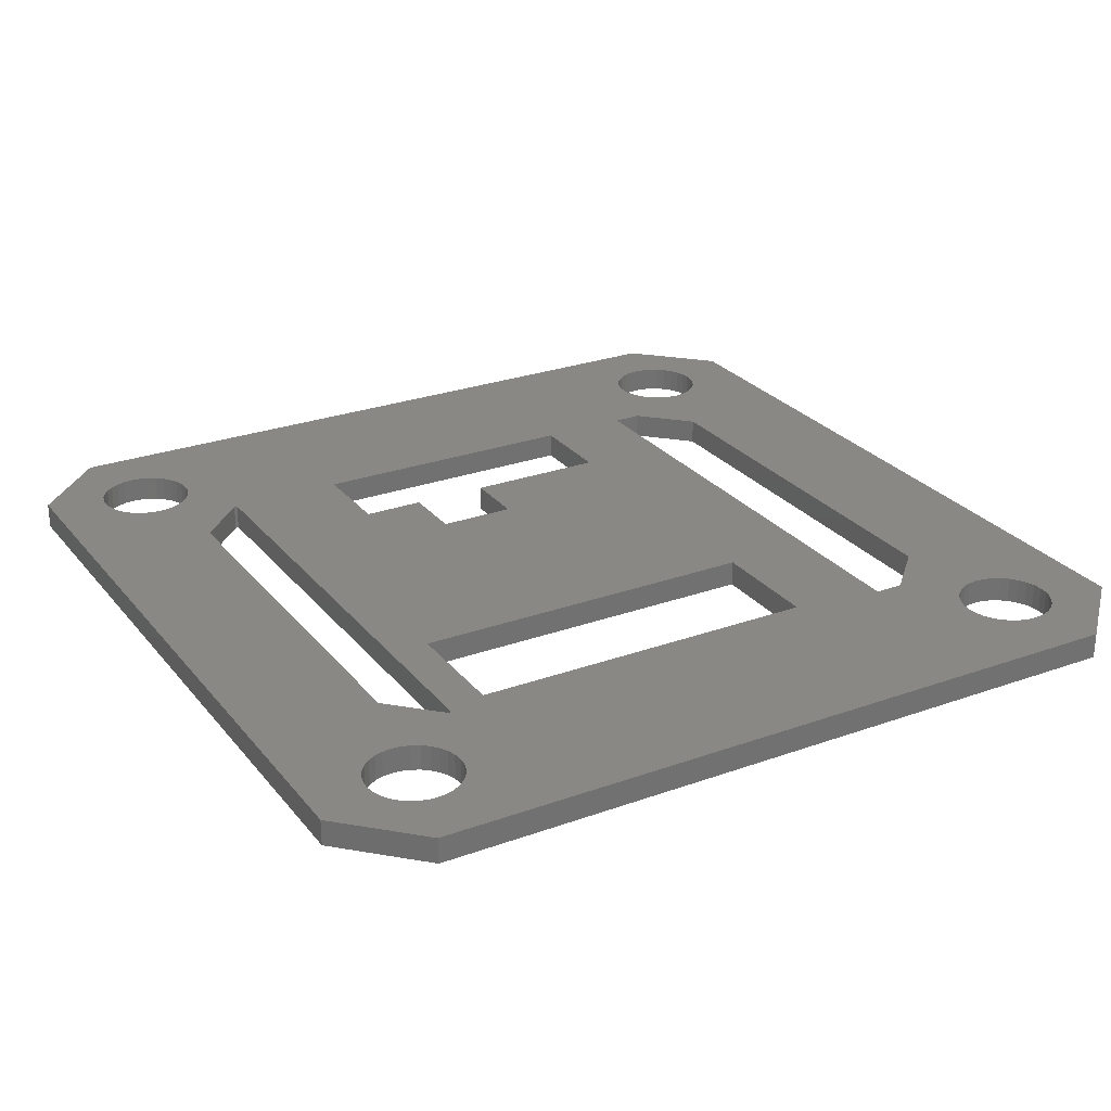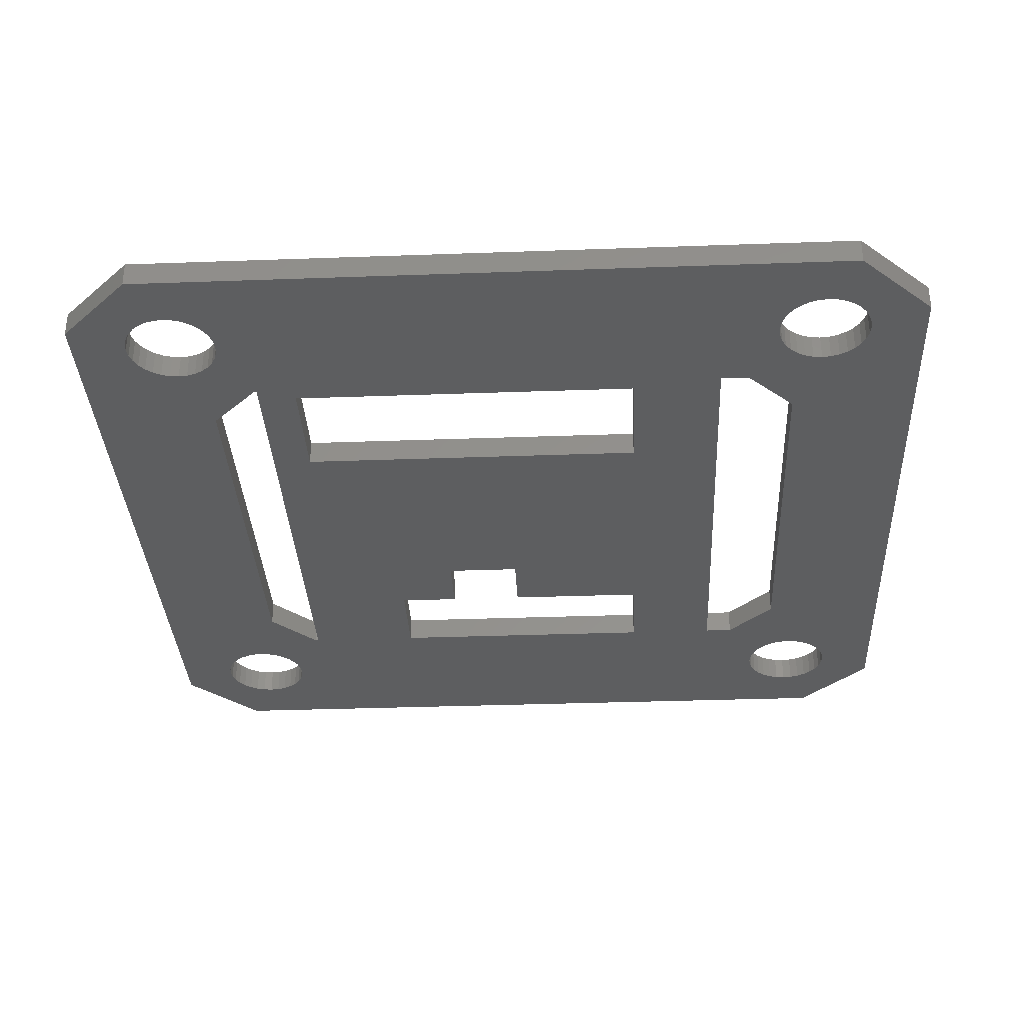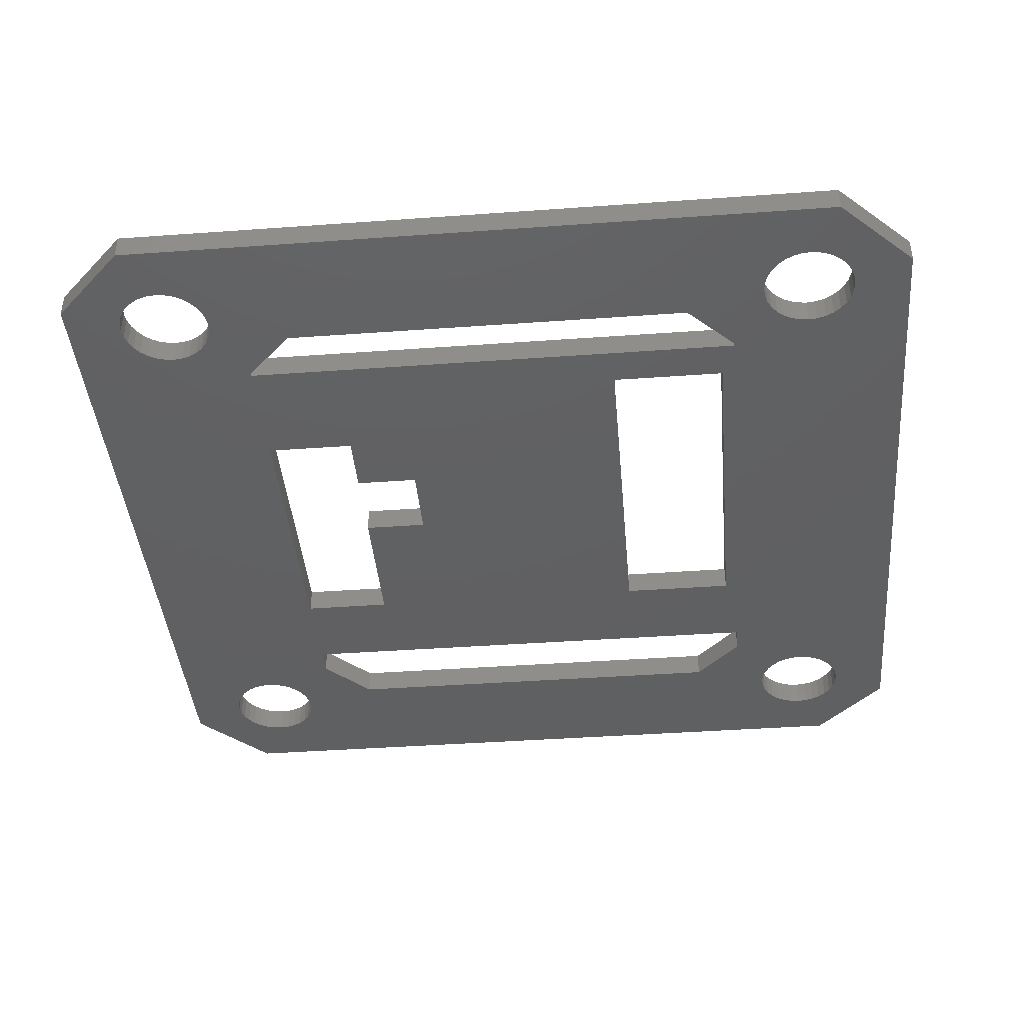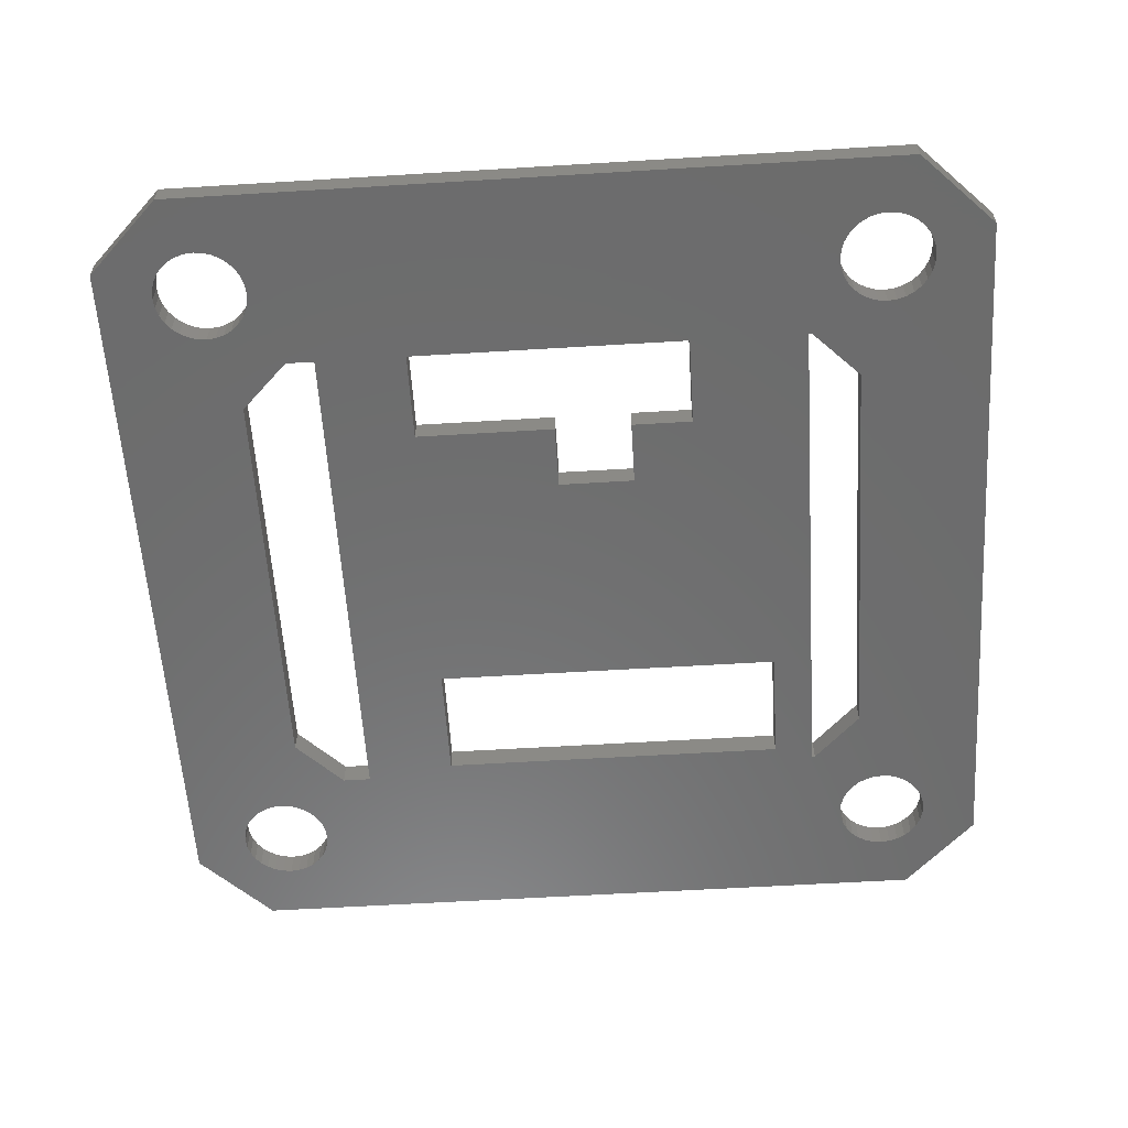
<metadata>
{"format":"stl","ext":"stl","renderer":"f3d","projection":"perspective","resolution":1024,"background":"white","views":[{"elev":26.4,"azim":150.3,"up":"+Z"},{"elev":-34.1,"azim":-177.2,"up":"+Z"},{"elev":-41.5,"azim":95.0,"up":"+Z"},{"elev":-58.6,"azim":3.6,"up":"+Z"}]}
</metadata>
<code>
# stl→obj: 328 verts, 684 faces
v 17 -14.11 1
v 17 8.15 0
v 17 8.15 1
v 17 -14.11 0
v -9 10 0
v -11.23 12.65 0
v -11.2 13 0
v -11.34 12.31 0
v -10.12 10 0
v -11.5 12 0
v -11.73 11.73 0
v -12 11.5 0
v -12.31 11.34 0
v -12 8.121 0
v -12 -8.121 0
v -17 -8.15 0
v -12.31 -11.34 0
v -12.65 -11.23 0
v -14.27 11.73 0
v -13 -11.2 0
v -12.65 11.23 0
v -13.35 -11.23 0
v -13 11.2 0
v -13.69 -11.34 0
v -13.35 11.23 0
v -14 -11.5 0
v -13.69 11.34 0
v -14.27 -11.73 0
v -14 11.5 0
v -14.5 -12 0
v -14.66 -12.31 0
v -17 14.11 0
v -17 -14.11 0
v -14.77 -12.65 0
v -14.5 12 0
v -14.8 -13 0
v -14.66 12.31 0
v 0.05 -6.5 0
v -5.45 -6.5 0
v 0.05 -4 0
v 8.15 -17 0
v -5.45 -10 0
v 5.45 -10 0
v -9 -10 0
v -5.45 9.5 0
v -5.45 5 0
v -11.5 -14 0
v -11.23 -13.35 0
v -11.34 -13.69 0
v -11.2 -13 0
v -11.23 -12.65 0
v -11.73 -14.27 0
v -14.11 -17 0
v -12 -14.5 0
v -12.31 -14.66 0
v -12.65 -14.77 0
v -13 -14.8 0
v -13.35 -14.77 0
v -13.69 -14.66 0
v -14 -14.5 0
v -14.27 -14.27 0
v -14.5 -14 0
v -14.66 -13.69 0
v -14.77 -13.35 0
v -8.15 17 0
v -11.23 13.35 0
v -11.34 13.69 0
v -11.5 14 0
v -11.73 14.27 0
v -12 14.5 0
v -12.31 14.66 0
v -14.11 17 0
v -12.65 14.77 0
v -13 14.8 0
v -13.35 14.77 0
v -13.69 14.66 0
v -14 14.5 0
v -14.27 14.27 0
v -14.5 14 0
v -14.66 13.69 0
v -14.77 13.35 0
v -14.77 12.65 0
v -14.8 13 0
v -11.34 -12.31 0
v -10.12 -10 0
v -11.5 -12 0
v -11.73 -11.73 0
v -12 -11.5 0
v 14.5 -12 0
v 14.66 -12.31 0
v 14.77 12.65 0
v 14.8 13 0
v 14.27 -11.73 0
v 14.66 12.31 0
v 14.5 12 0
v 12 -8.121 0
v 14.27 11.73 0
v 14 -11.5 0
v 12 8.121 0
v 13.69 -11.34 0
v 13.69 11.34 0
v 13.35 -11.23 0
v 14 11.5 0
v 13 -11.2 0
v 12.65 -11.23 0
v 13.35 11.23 0
v 12.31 -11.34 0
v 13 11.2 0
v 12.65 11.23 0
v 10.12 -10 0
v 12 -11.5 0
v 11.73 -11.73 0
v 11.5 -12 0
v 11.34 -12.31 0
v 10 -10 0
v 11.23 -12.65 0
v 11.2 -13 0
v 14.77 -12.65 0
v 14.8 -13 0
v 14.77 -13.35 0
v 14.66 -13.69 0
v 14.5 -14 0
v 14.27 -14.27 0
v 14.11 -17 0
v 14 -14.5 0
v 13.69 -14.66 0
v 13.35 -14.77 0
v 13 -14.8 0
v 12.65 -14.77 0
v 12.31 -14.66 0
v 12 -14.5 0
v 11.23 -13.35 0
v 11.34 -13.69 0
v 8.45 5 0
v 10 10 0
v 11.73 -14.27 0
v 11.5 -14 0
v 5.45 -6.5 0
v 3.05 -4 0
v 3.05 -6.5 0
v 17 14.11 0
v 14.77 13.35 0
v 14.66 13.69 0
v 14.5 14 0
v 14.27 14.27 0
v 14.11 17 0
v 14 14.5 0
v 13.69 14.66 0
v 13.35 14.77 0
v 13 14.8 0
v 12.65 14.77 0
v 12.31 14.66 0
v 12 14.5 0
v 11.73 14.27 0
v 8.45 9.5 0
v 11.23 12.65 0
v 11.2 13 0
v 11.23 13.35 0
v 11.34 13.69 0
v 11.5 14 0
v 12.31 11.34 0
v 10.12 10 0
v 12 11.5 0
v 11.73 11.73 0
v 11.5 12 0
v 11.34 12.31 0
v -8.15 17 1
v 14.11 17 1
v -14.11 17 1
v -12 8.121 1
v -10.12 10 1
v -17 -8.15 1
v -17 -14.11 1
v -10.12 -10 1
v -12 -8.121 1
v 14.11 -17 1
v 8.15 -17 1
v 12 -8.121 1
v 10.12 -10 1
v 17 14.11 1
v 10.12 10 1
v 12 8.121 1
v -14.11 -17 1
v -17 14.11 1
v -12 -11.5 1
v -12.31 -11.34 1
v -14.8 -13 1
v -14.77 -12.65 1
v -11.2 -13 1
v -11.23 -13.35 1
v -13.35 -14.77 1
v -13 -14.8 1
v -13.69 -11.34 1
v -14 -11.5 1
v -14.66 -12.31 1
v -11.5 -12 1
v -11.34 -12.31 1
v -11.73 -11.73 1
v -12.65 -11.23 1
v -13 -11.2 1
v -13.35 -11.23 1
v -14.77 -13.35 1
v -14.5 -12 1
v -14.27 -11.73 1
v -11.23 -12.65 1
v -12.65 -14.77 1
v -12.31 -14.66 1
v -12 -14.5 1
v -11.73 -14.27 1
v -11.34 -13.69 1
v -11.5 -14 1
v -14 -14.5 1
v -13.69 -14.66 1
v -14.27 -14.27 1
v -14.5 -14 1
v -14.66 -13.69 1
v 14 -11.5 1
v 13.69 -11.34 1
v 11.2 -13 1
v 11.23 -12.65 1
v 14.8 -13 1
v 14.77 -13.35 1
v 12.65 -14.77 1
v 13 -14.8 1
v 12.31 -11.34 1
v 12 -11.5 1
v 11.34 -12.31 1
v 11.73 -14.27 1
v 11.5 -14 1
v 14.5 -12 1
v 14.66 -12.31 1
v 14.27 -11.73 1
v 13.35 -11.23 1
v 13 -11.2 1
v 12.65 -11.23 1
v 11.23 -13.35 1
v 11.5 -12 1
v 11.73 -11.73 1
v 14.77 -12.65 1
v 13.35 -14.77 1
v 13.69 -14.66 1
v 14 -14.5 1
v 14.27 -14.27 1
v 14.66 -13.69 1
v 14.5 -14 1
v 12 -14.5 1
v 12.31 -14.66 1
v 11.34 -13.69 1
v 14 14.5 1
v 13.69 14.66 1
v 11.2 13 1
v 11.23 13.35 1
v 14.8 13 1
v 14.77 12.65 1
v 12.65 11.23 1
v 13 11.2 1
v 12.31 14.66 1
v 12 14.5 1
v 11.34 13.69 1
v 14.5 14 1
v 14.66 13.69 1
v 14.27 14.27 1
v 13.35 14.77 1
v 13 14.8 1
v 12.65 14.77 1
v 11.23 12.65 1
v 11.5 14 1
v 11.73 14.27 1
v 14.77 13.35 1
v 13.35 11.23 1
v 13.69 11.34 1
v 14 11.5 1
v 14.27 11.73 1
v 14.66 12.31 1
v 14.5 12 1
v 12 11.5 1
v 12.31 11.34 1
v 11.73 11.73 1
v 11.5 12 1
v 11.34 12.31 1
v -12 14.5 1
v -12.31 14.66 1
v -11.2 13 1
v -11.23 12.65 1
v -13.35 11.23 1
v -13 11.2 1
v -13.69 14.66 1
v -14 14.5 1
v -14.77 13.35 1
v -14.66 13.69 1
v -14.27 11.73 1
v -14.5 12 1
v -11.5 14 1
v -11.34 13.69 1
v -11.73 14.27 1
v -12.65 14.77 1
v -13 14.8 1
v -13.35 14.77 1
v -14.77 12.65 1
v -14.8 13 1
v -14.5 14 1
v -14.27 14.27 1
v -11.23 13.35 1
v -12.65 11.23 1
v -12.31 11.34 1
v -12 11.5 1
v -11.73 11.73 1
v -11.34 12.31 1
v -11.5 12 1
v -14 11.5 1
v -13.69 11.34 1
v -14.66 12.31 1
v -5.45 -10 1
v -5.45 -6.5 1
v 5.45 -6.5 1
v 5.45 -10 1
v 3.05 -6.5 1
v 0.05 -6.5 1
v -9 -10 1
v 10 -10 1
v 0.05 -4 1
v 3.05 -4 1
v -9 10 1
v 10 10 1
v -5.45 5 1
v -5.45 9.5 1
v 8.45 9.5 1
v 8.45 5 1
f 1 2 3
f 2 1 4
f 5 6 7
f 5 8 6
f 9 10 8
f 9 11 10
f 9 12 11
f 13 9 14
f 15 16 14
f 9 13 12
f 16 17 18
f 19 14 16
f 16 18 20
f 14 21 13
f 16 20 22
f 14 23 21
f 16 22 24
f 14 25 23
f 16 24 26
f 14 27 25
f 16 26 28
f 14 29 27
f 16 28 30
f 14 19 29
f 16 30 31
f 32 19 16
f 33 31 34
f 19 32 35
f 33 34 36
f 35 32 37
f 38 39 40
f 41 42 43
f 44 39 42
f 5 45 46
f 39 44 46
f 46 44 5
f 47 42 41
f 48 42 49
f 50 44 48
f 51 44 50
f 42 48 44
f 42 47 49
f 41 52 47
f 53 52 41
f 52 53 54
f 54 53 55
f 55 53 56
f 56 53 57
f 57 53 58
f 53 59 58
f 53 60 59
f 53 61 60
f 33 61 53
f 61 33 62
f 62 33 63
f 31 33 16
f 64 33 36
f 63 33 64
f 45 5 65
f 8 5 9
f 5 7 65
f 66 65 7
f 67 65 66
f 68 65 67
f 69 65 68
f 70 65 69
f 71 65 70
f 72 71 73
f 72 73 74
f 72 74 75
f 72 75 76
f 71 72 65
f 77 72 76
f 78 72 77
f 32 78 79
f 32 79 80
f 32 80 81
f 37 32 82
f 82 32 83
f 78 32 72
f 83 32 81
f 84 44 51
f 44 84 85
f 86 85 84
f 87 85 86
f 88 85 87
f 17 85 88
f 16 15 17
f 85 17 15
f 89 4 90
f 2 91 92
f 93 4 89
f 2 94 91
f 4 93 2
f 2 95 94
f 96 2 93
f 2 97 95
f 96 93 98
f 99 2 96
f 96 98 100
f 101 2 99
f 96 100 102
f 2 103 97
f 96 102 104
f 2 101 103
f 96 104 105
f 101 99 106
f 96 105 107
f 106 99 108
f 108 99 109
f 110 107 111
f 110 111 112
f 110 112 113
f 110 113 114
f 115 114 116
f 107 110 96
f 115 116 117
f 118 4 119
f 90 4 118
f 4 120 119
f 4 121 120
f 4 122 121
f 4 123 122
f 124 123 4
f 124 125 123
f 124 126 125
f 124 127 126
f 124 128 127
f 124 129 128
f 124 130 129
f 41 130 124
f 130 41 131
f 41 117 132
f 41 132 133
f 114 115 110
f 115 134 135
f 131 41 136
f 41 137 136
f 41 133 137
f 117 41 43
f 117 43 115
f 115 43 138
f 115 138 134
f 139 138 140
f 138 139 134
f 40 134 139
f 46 40 39
f 40 46 134
f 2 92 141
f 142 141 92
f 143 141 142
f 144 141 143
f 145 141 144
f 145 146 141
f 147 146 145
f 148 146 147
f 149 146 148
f 150 146 149
f 151 146 150
f 152 146 151
f 153 146 152
f 154 146 153
f 155 156 135
f 156 155 157
f 157 155 158
f 155 135 134
f 158 155 159
f 65 159 155
f 65 155 45
f 159 65 160
f 160 65 154
f 154 65 146
f 109 99 161
f 162 161 99
f 161 162 163
f 163 162 164
f 164 162 165
f 165 162 166
f 166 135 156
f 135 166 162
f 146 167 168
f 167 146 65
f 65 169 167
f 169 65 72
f 170 9 171
f 9 170 14
f 33 172 16
f 172 33 173
f 174 15 175
f 15 174 85
f 41 176 177
f 176 41 124
f 110 178 96
f 178 110 179
f 3 141 180
f 141 3 2
f 99 181 162
f 181 99 182
f 53 173 33
f 173 53 183
f 176 4 1
f 4 176 124
f 180 146 168
f 146 180 141
f 32 169 72
f 169 32 184
f 17 185 186
f 185 17 88
f 187 34 188
f 34 187 36
f 48 189 50
f 189 48 190
f 57 191 192
f 191 57 58
f 26 193 194
f 193 26 24
f 188 31 195
f 31 188 34
f 84 196 86
f 196 84 197
f 86 198 87
f 198 86 196
f 88 198 185
f 198 88 87
f 18 186 199
f 186 18 17
f 22 200 201
f 200 22 20
f 202 36 187
f 36 202 64
f 195 30 203
f 30 195 31
f 28 194 204
f 194 28 26
f 24 201 193
f 201 24 22
f 203 28 204
f 28 203 30
f 50 205 51
f 205 50 189
f 55 206 207
f 206 55 56
f 54 207 208
f 207 54 55
f 52 208 209
f 208 52 54
f 47 210 49
f 210 47 211
f 56 192 206
f 192 56 57
f 59 212 213
f 212 59 60
f 214 62 215
f 62 214 61
f 216 64 202
f 64 216 63
f 60 214 212
f 214 60 61
f 51 197 84
f 197 51 205
f 20 199 200
f 199 20 18
f 52 211 47
f 211 52 209
f 49 190 48
f 190 49 210
f 58 213 191
f 213 58 59
f 215 63 216
f 63 215 62
f 100 217 218
f 217 100 98
f 219 116 220
f 116 219 117
f 120 221 119
f 221 120 222
f 128 223 224
f 223 128 129
f 111 225 226
f 225 111 107
f 220 114 227
f 114 220 116
f 228 137 229
f 137 228 136
f 90 230 89
f 230 90 231
f 89 232 93
f 232 89 230
f 98 232 217
f 232 98 93
f 102 218 233
f 218 102 100
f 105 234 235
f 234 105 104
f 236 117 219
f 117 236 132
f 227 113 237
f 113 227 114
f 112 226 238
f 226 112 111
f 107 235 225
f 235 107 105
f 237 112 238
f 112 237 113
f 119 239 118
f 239 119 221
f 126 240 241
f 240 126 127
f 125 241 242
f 241 125 126
f 123 242 243
f 242 123 125
f 122 244 121
f 244 122 245
f 130 246 247
f 246 130 131
f 129 247 223
f 247 129 130
f 248 132 236
f 132 248 133
f 118 231 90
f 231 118 239
f 104 233 234
f 233 104 102
f 123 245 122
f 245 123 243
f 121 222 120
f 222 121 244
f 127 224 240
f 224 127 128
f 229 133 248
f 133 229 137
f 131 228 246
f 228 131 136
f 148 249 250
f 249 148 147
f 251 158 252
f 158 251 157
f 91 253 92
f 253 91 254
f 108 255 256
f 255 108 109
f 153 257 258
f 257 153 152
f 252 159 259
f 159 252 158
f 143 260 144
f 260 143 261
f 144 262 145
f 262 144 260
f 147 262 249
f 262 147 145
f 149 250 263
f 250 149 148
f 151 264 265
f 264 151 150
f 266 157 251
f 157 266 156
f 259 160 267
f 160 259 159
f 154 258 268
f 258 154 153
f 152 265 257
f 265 152 151
f 267 154 268
f 154 267 160
f 92 269 142
f 269 92 253
f 101 270 271
f 270 101 106
f 103 271 272
f 271 103 101
f 97 272 273
f 272 97 103
f 95 274 94
f 274 95 275
f 106 256 270
f 256 106 108
f 161 276 277
f 276 161 163
f 278 165 279
f 165 278 164
f 280 156 266
f 156 280 166
f 163 278 276
f 278 163 164
f 142 261 143
f 261 142 269
f 150 263 264
f 263 150 149
f 97 275 95
f 275 97 273
f 94 254 91
f 254 94 274
f 109 277 255
f 277 109 161
f 279 166 280
f 166 279 165
f 71 281 282
f 281 71 70
f 6 283 7
f 283 6 284
f 23 285 286
f 285 23 25
f 77 287 288
f 287 77 76
f 289 80 290
f 80 289 81
f 291 35 292
f 35 291 19
f 67 293 68
f 293 67 294
f 68 295 69
f 295 68 293
f 70 295 281
f 295 70 69
f 73 282 296
f 282 73 71
f 75 297 298
f 297 75 74
f 299 83 300
f 83 299 82
f 290 79 301
f 79 290 80
f 78 288 302
f 288 78 77
f 76 298 287
f 298 76 75
f 301 78 302
f 78 301 79
f 7 303 66
f 303 7 283
f 13 304 305
f 304 13 21
f 12 305 306
f 305 12 13
f 11 306 307
f 306 11 12
f 10 308 8
f 308 10 309
f 27 310 311
f 310 27 29
f 25 311 285
f 311 25 27
f 312 82 299
f 82 312 37
f 66 294 67
f 294 66 303
f 74 296 297
f 296 74 73
f 300 81 289
f 81 300 83
f 11 309 10
f 309 11 307
f 8 284 6
f 284 8 308
f 21 286 304
f 286 21 23
f 292 37 312
f 37 292 35
f 29 291 310
f 291 29 19
f 313 39 314
f 39 313 42
f 43 315 138
f 315 43 316
f 140 315 317
f 315 140 138
f 39 318 314
f 318 39 38
f 44 174 319
f 174 44 85
f 43 313 316
f 313 43 42
f 110 320 179
f 320 110 115
f 318 40 321
f 40 318 38
f 140 322 139
f 322 140 317
f 40 322 321
f 322 40 139
f 9 323 171
f 323 9 5
f 135 181 324
f 181 135 162
f 325 45 326
f 45 325 46
f 134 327 155
f 327 134 328
f 45 327 326
f 327 45 155
f 134 325 328
f 325 134 46
f 44 323 5
f 323 44 319
f 320 135 324
f 135 320 115
f 175 14 170
f 14 175 15
f 96 182 99
f 182 96 178
f 16 184 32
f 184 16 172
f 53 177 183
f 177 53 41
f 319 205 189
f 319 197 205
f 174 196 197
f 174 198 196
f 174 185 198
f 186 174 175
f 286 170 304
f 174 186 185
f 285 170 286
f 193 175 172
f 175 199 186
f 311 170 285
f 170 172 175
f 175 200 199
f 310 170 311
f 175 201 200
f 291 170 310
f 175 193 201
f 170 291 172
f 193 172 194
f 184 291 292
f 194 172 204
f 184 292 312
f 204 172 203
f 184 312 299
f 203 172 195
f 184 299 300
f 173 195 172
f 283 323 167
f 284 323 283
f 167 303 283
f 167 294 303
f 167 293 294
f 167 295 293
f 167 281 295
f 167 282 281
f 169 282 167
f 282 169 296
f 296 169 297
f 297 169 298
f 298 169 287
f 169 288 287
f 169 302 288
f 184 302 169
f 302 184 301
f 301 184 290
f 291 184 172
f 289 184 300
f 290 184 289
f 308 323 284
f 323 308 171
f 309 171 308
f 307 171 309
f 306 171 307
f 305 171 306
f 304 170 305
f 171 305 170
f 219 316 177
f 313 177 316
f 319 325 323
f 325 319 314
f 314 319 313
f 190 313 319
f 197 319 174
f 319 189 190
f 313 190 210
f 211 313 210
f 313 211 177
f 209 177 211
f 183 209 208
f 183 208 207
f 183 207 206
f 183 206 192
f 183 192 191
f 209 183 177
f 213 183 191
f 212 183 213
f 214 183 212
f 173 214 215
f 173 215 216
f 173 216 202
f 195 173 188
f 188 173 187
f 187 173 202
f 214 173 183
f 315 322 317
f 180 274 3
f 3 239 221
f 275 3 274
f 3 231 239
f 273 3 275
f 3 230 231
f 272 3 273
f 3 232 230
f 271 3 272
f 178 3 182
f 3 271 182
f 3 178 232
f 182 271 270
f 232 178 217
f 182 270 256
f 217 178 218
f 182 256 255
f 218 178 233
f 182 255 277
f 233 178 234
f 234 178 235
f 181 277 276
f 181 276 278
f 181 278 279
f 181 279 280
f 324 280 266
f 277 181 182
f 327 266 251
f 254 180 253
f 274 180 254
f 180 269 253
f 180 261 269
f 180 260 261
f 180 262 260
f 168 262 180
f 168 249 262
f 168 250 249
f 168 263 250
f 168 264 263
f 168 265 264
f 168 257 265
f 168 258 257
f 168 268 258
f 327 251 252
f 327 252 259
f 280 324 181
f 328 324 327
f 266 327 324
f 167 259 267
f 259 167 327
f 167 267 268
f 167 268 168
f 323 326 167
f 327 167 326
f 3 221 1
f 222 1 221
f 244 1 222
f 245 1 244
f 243 1 245
f 243 176 1
f 242 176 243
f 241 176 242
f 240 176 241
f 224 176 240
f 223 176 224
f 247 176 223
f 177 247 246
f 177 246 228
f 220 320 219
f 316 219 320
f 219 177 236
f 324 328 320
f 247 177 176
f 229 177 228
f 248 177 229
f 236 177 248
f 315 320 328
f 316 320 315
f 328 322 315
f 328 321 322
f 321 314 318
f 325 321 328
f 326 323 325
f 321 325 314
f 235 178 225
f 179 225 178
f 225 179 226
f 226 179 238
f 238 179 237
f 237 179 227
f 227 320 220
f 320 227 179

</code>
